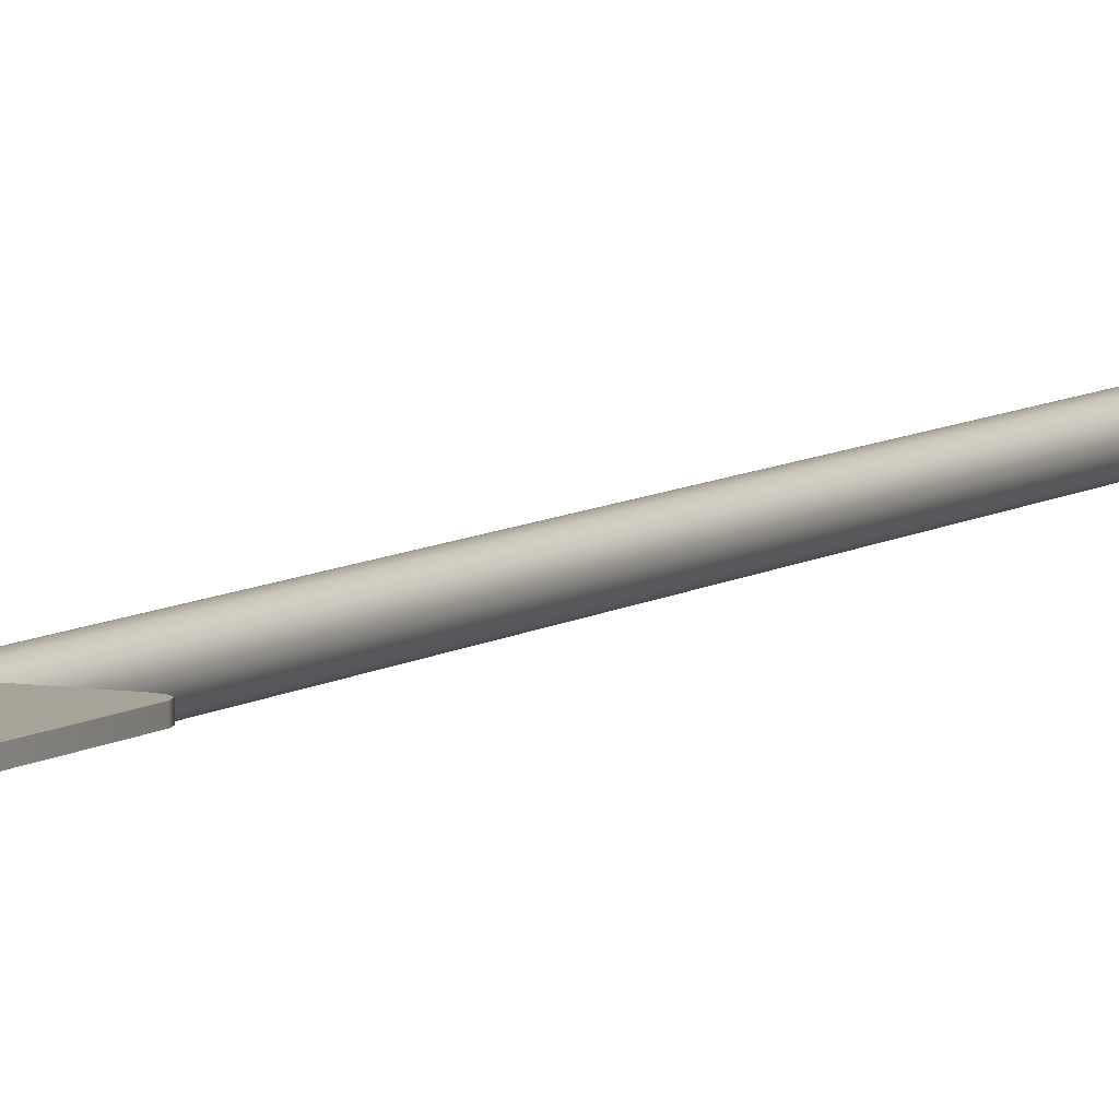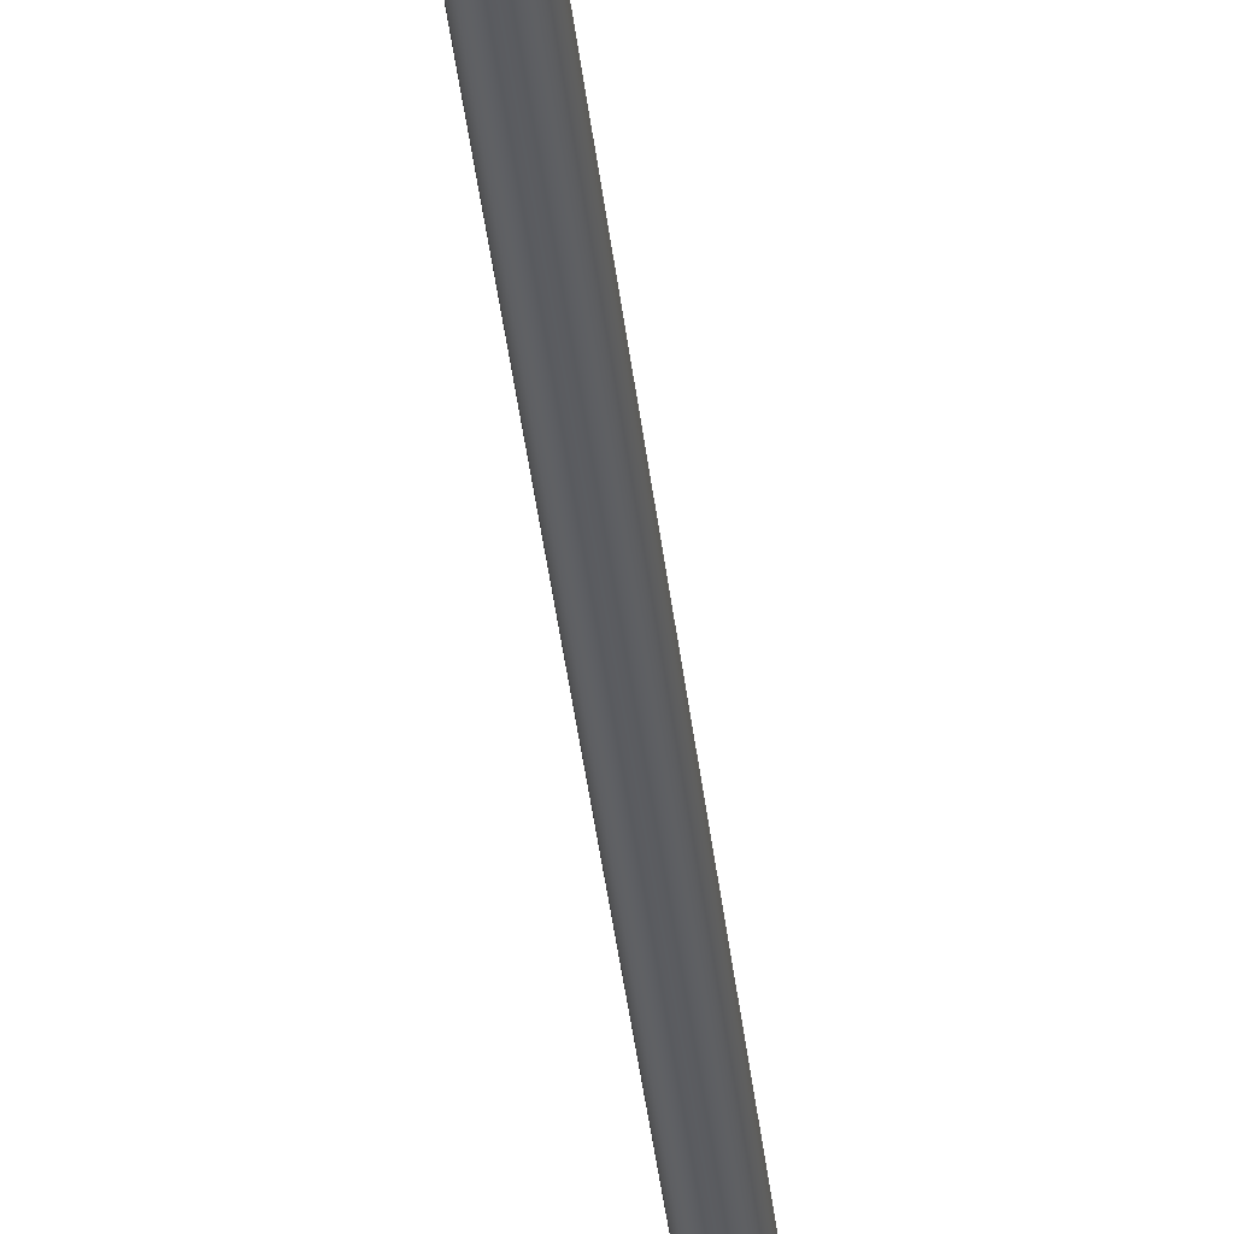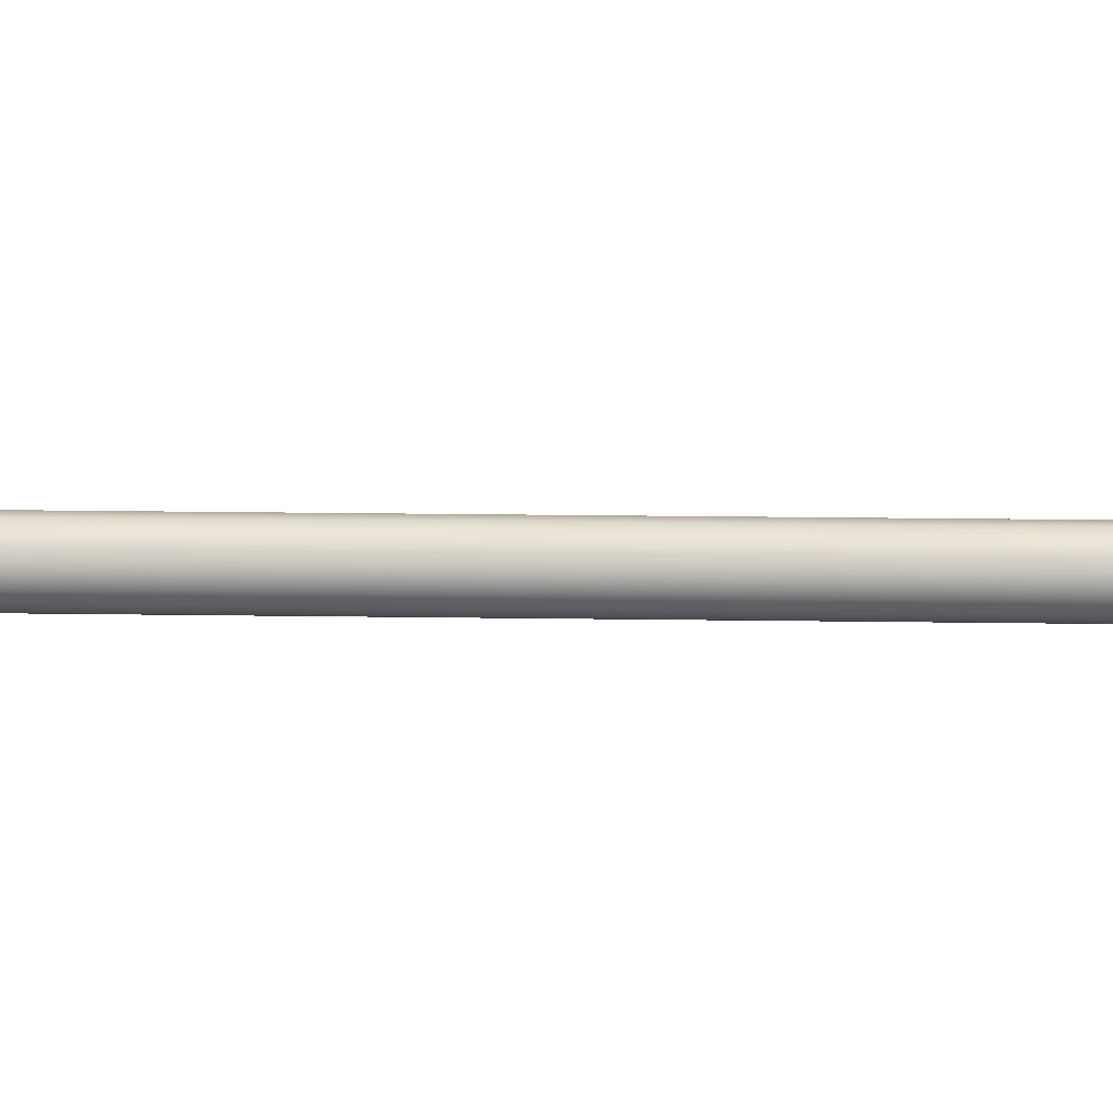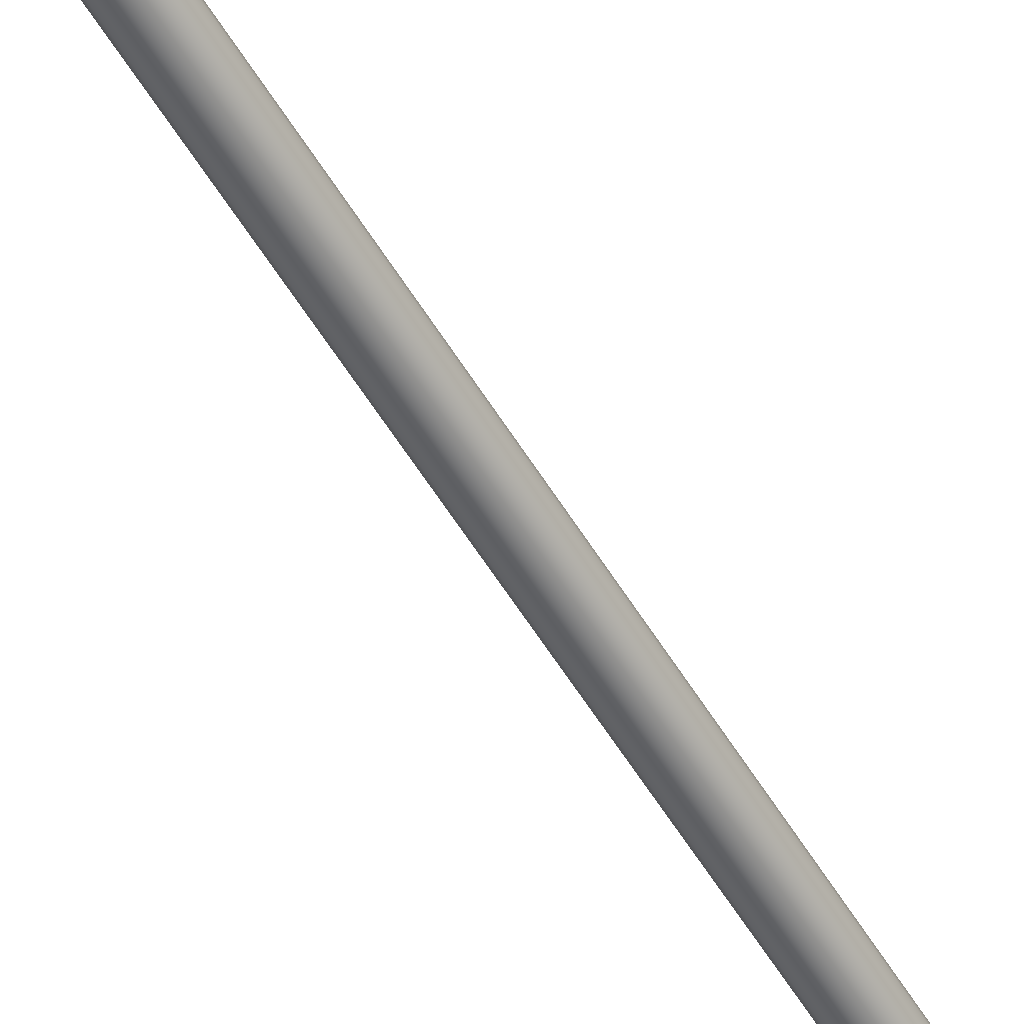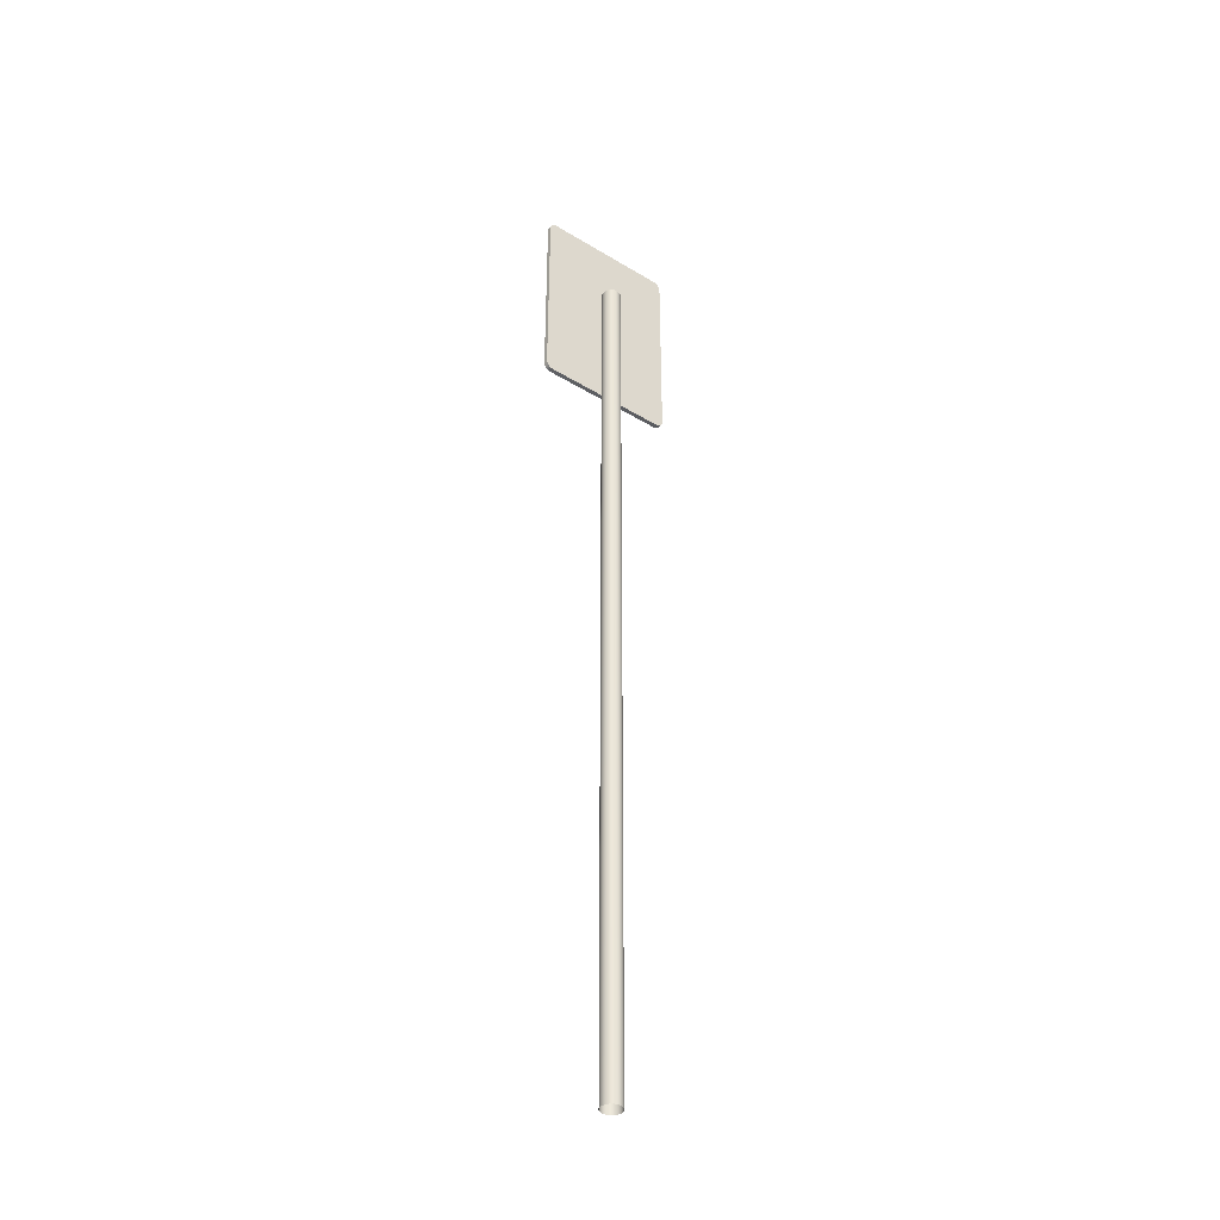
<metadata>
{"format":"obj","ext":"obj","renderer":"f3d","projection":"perspective","resolution":1024,"background":"white","views":[{"elev":6.8,"azim":-153.8,"up":"+Z"},{"elev":-35.4,"azim":-174.2,"up":"+Z"},{"elev":8.7,"azim":-86.5,"up":"+Z"},{"elev":-55.6,"azim":-149.5,"up":"+Z"},{"elev":-39.7,"azim":143.0,"up":"+Y"}]}
</metadata>
<code>
o information_2_de_info_2_road_sign
v 0.2249 2.95 0.02182
v 0.2508 2.924 0.02182
v 0.2378 2.946 0.02182
v 0.2473 2.937 0.02182
v 0.2249 2.201 0.02182
v 0.2508 2.227 0.02182
v 0.2378 2.204 0.02182
v 0.2473 2.214 0.02182
v 0.2249 2.95 0.006168
v 0.2508 2.924 0.006168
v 0.2378 2.946 0.006168
v 0.2473 2.937 0.006168
v 0.2249 2.201 0.006168
v 0.2508 2.227 0.006168
v 0.2378 2.204 0.006168
v 0.2473 2.214 0.006168
v -0.2249 2.95 0.02182
v -0.2508 2.924 0.02182
v -0.2378 2.946 0.02182
v -0.2473 2.937 0.02182
v -0.2249 2.201 0.02182
v -0.2508 2.227 0.02182
v -0.2378 2.204 0.02182
v -0.2473 2.214 0.02182
v -0.2249 2.95 0.006168
v -0.2508 2.924 0.006168
v -0.2378 2.946 0.006168
v -0.2473 2.937 0.006168
v -0.2249 2.201 0.006168
v -0.2508 2.227 0.006168
v -0.2378 2.204 0.006168
v -0.2473 2.214 0.006168
v 0 -0.5 -0.06091
v 0 2.689 -0.06091
v 0.0132 -0.5 -0.05829
v 0.0132 2.689 -0.05829
v 0.0244 -0.5 -0.05081
v 0.0244 2.689 -0.05081
v 0.03188 -0.5 -0.03962
v 0.03188 2.689 -0.03962
v 0.0345 -0.5 -0.02641
v 0.0345 2.689 -0.02642
v 0.03188 -0.5 -0.01321
v 0.03188 2.689 -0.01321
v 0.0244 -0.5 -0.002018
v 0.0244 2.689 -0.002019
v 0.0132 -0.5 0.00546
v 0.0132 2.689 0.00546
v 0 -0.5 0.008087
v 0 2.689 0.008086
v -0.0132 -0.5 0.00546
v -0.0132 2.689 0.00546
v -0.0244 -0.5 -0.002018
v -0.0244 2.689 -0.002019
v -0.03188 -0.5 -0.01321
v -0.03188 2.689 -0.01321
v -0.0345 -0.5 -0.02641
v -0.0345 2.689 -0.02642
v -0.03188 -0.5 -0.03962
v -0.03188 2.689 -0.03962
v -0.0244 -0.5 -0.05081
v -0.0244 2.689 -0.05081
v -0.0132 -0.5 -0.05829
v -0.0132 2.689 -0.05829
f 24 23 21 5 7 8 6 2 4 3 1 17 19 20 18 22
f 16 15 13 29 31 32 30 26 28 27 25 9 11 12 10 14
f 36 34 64 62 60 58 56 54 52 50 48 46 44 42 40 38
f 26 30 22 18
f 29 13 5 21
f 2 6 14 10
f 9 1 3 11
f 11 3 4 12
f 12 4 2 10
f 5 13 15 7
f 7 15 16 8
f 8 16 14 6
f 17 25 27 19
f 19 27 28 20
f 20 28 26 18
f 29 21 23 31
f 31 23 24 32
f 32 24 22 30
f 9 25 17 1
f 33 34 36 35
f 35 36 38 37
f 37 38 40 39
f 39 40 42 41
f 41 42 44 43
f 43 44 46 45
f 45 46 48 47
f 47 48 50 49
f 49 50 52 51
f 51 52 54 53
f 53 54 56 55
f 55 56 58 57
f 57 58 60 59
f 59 60 62 61
f 61 62 64 63
f 63 64 34 33

</code>
